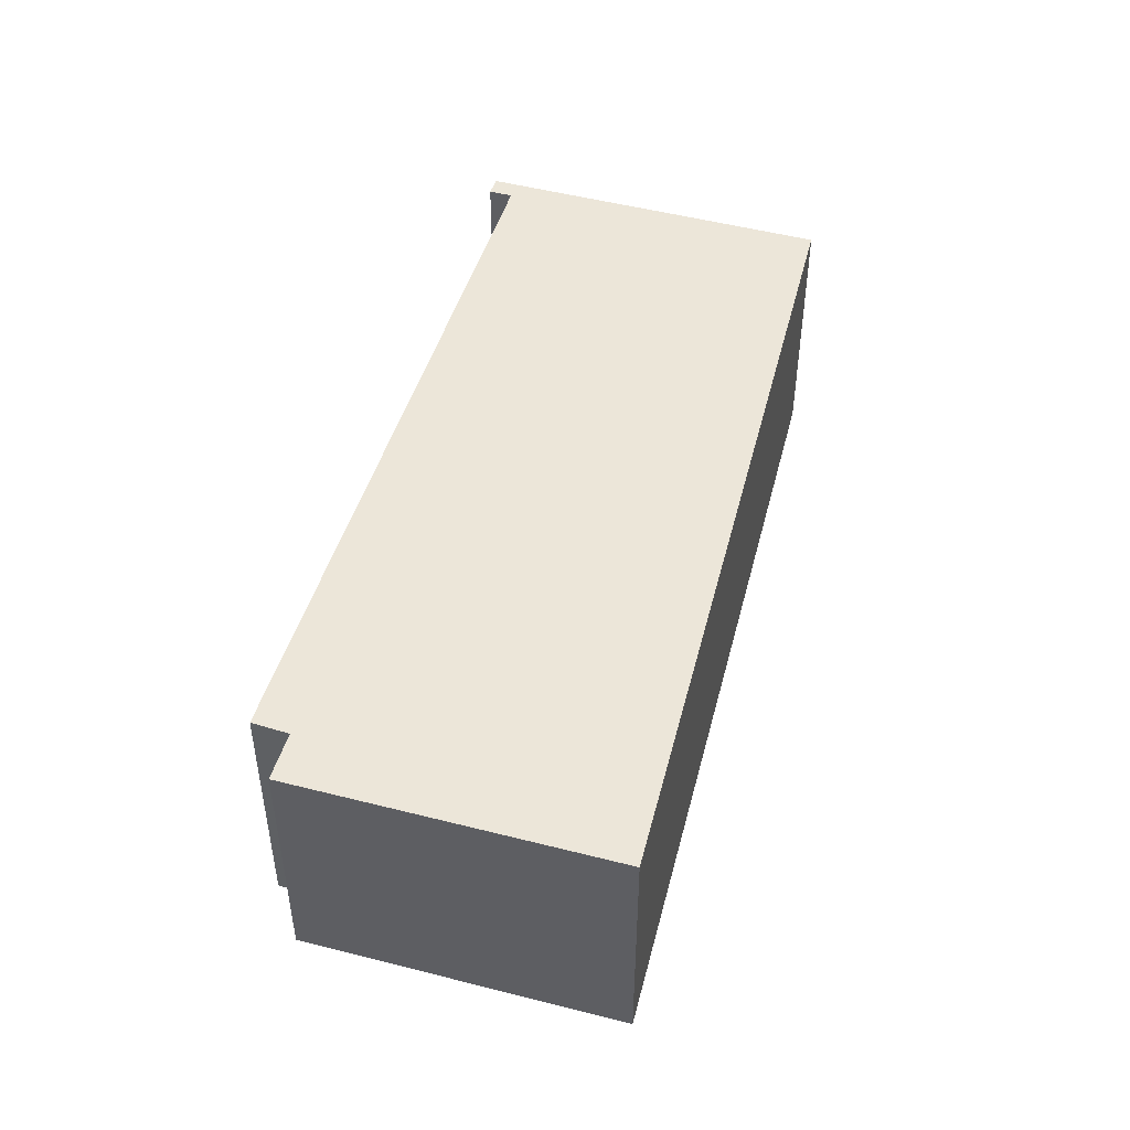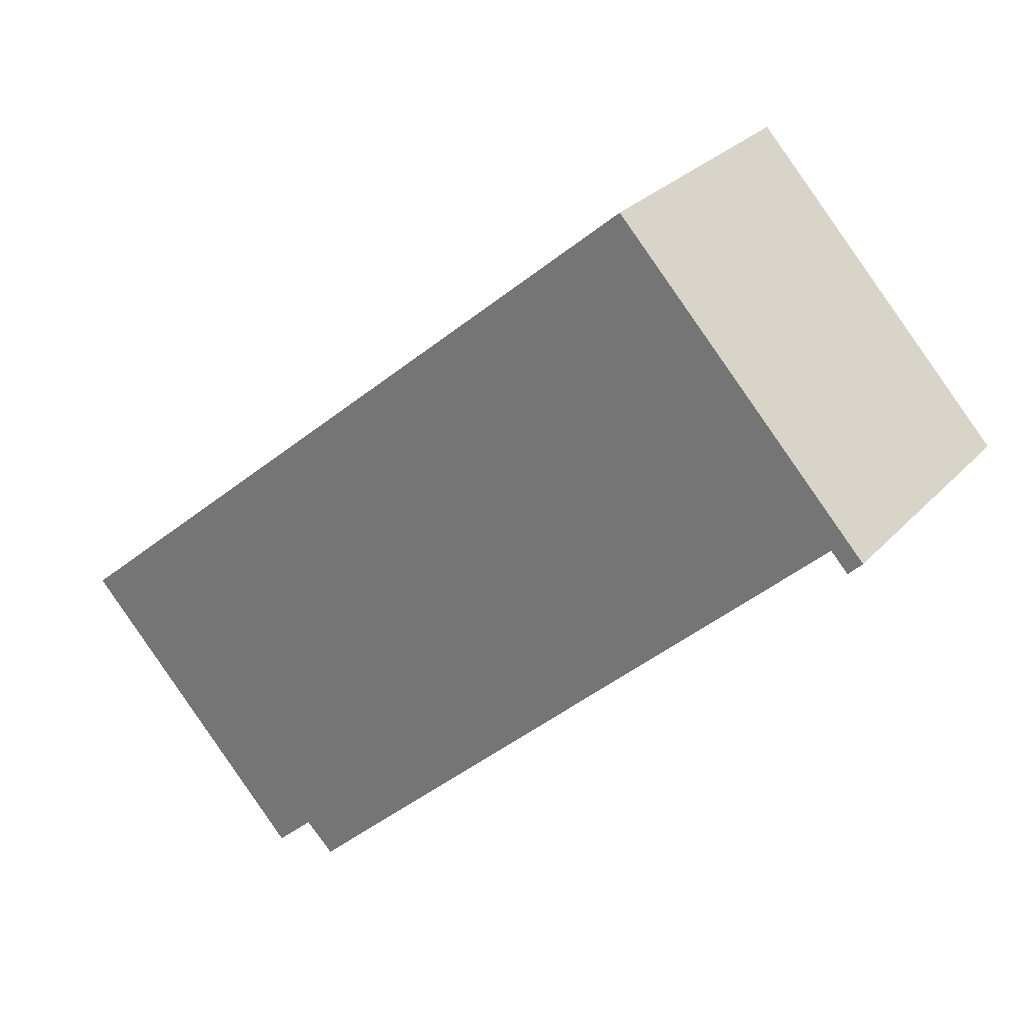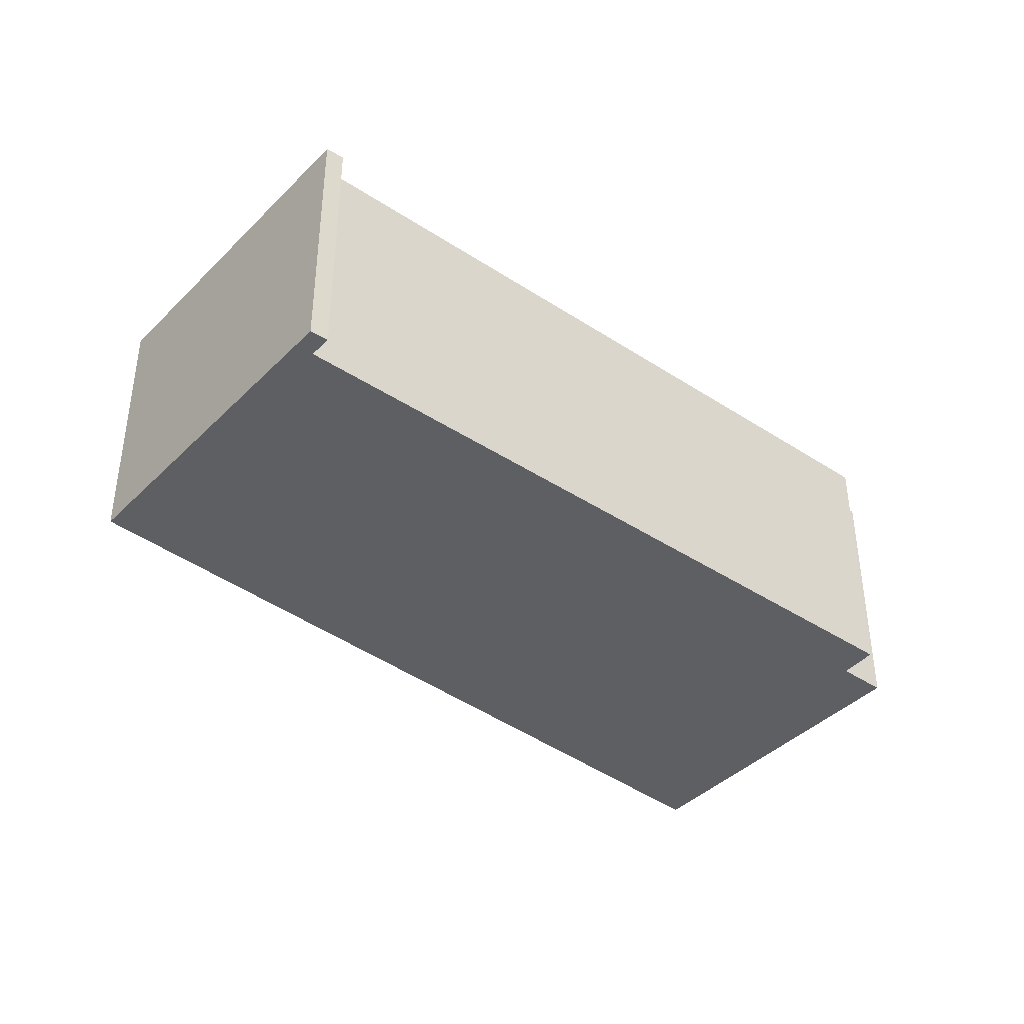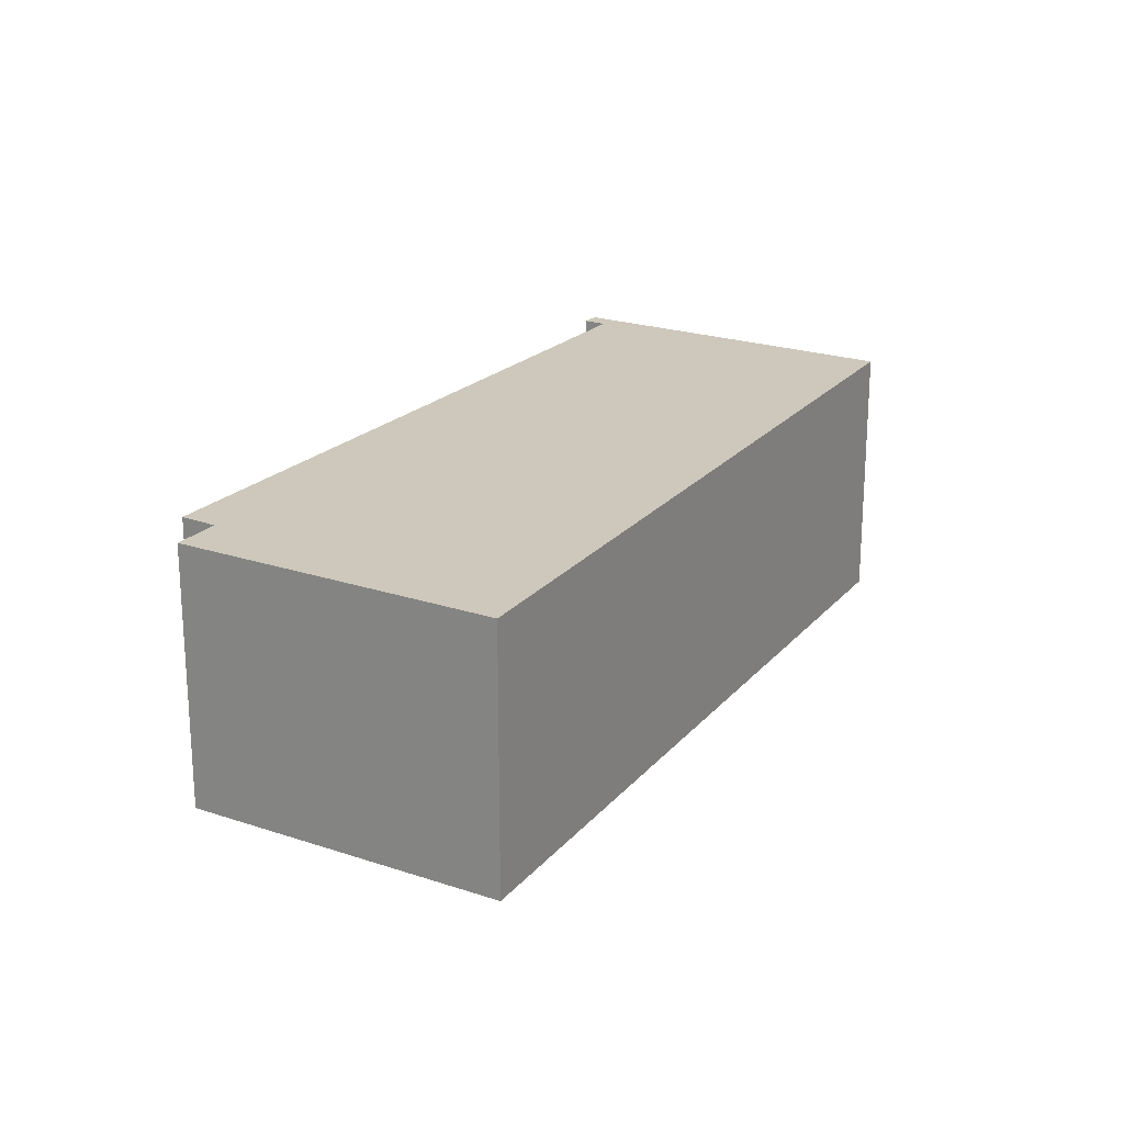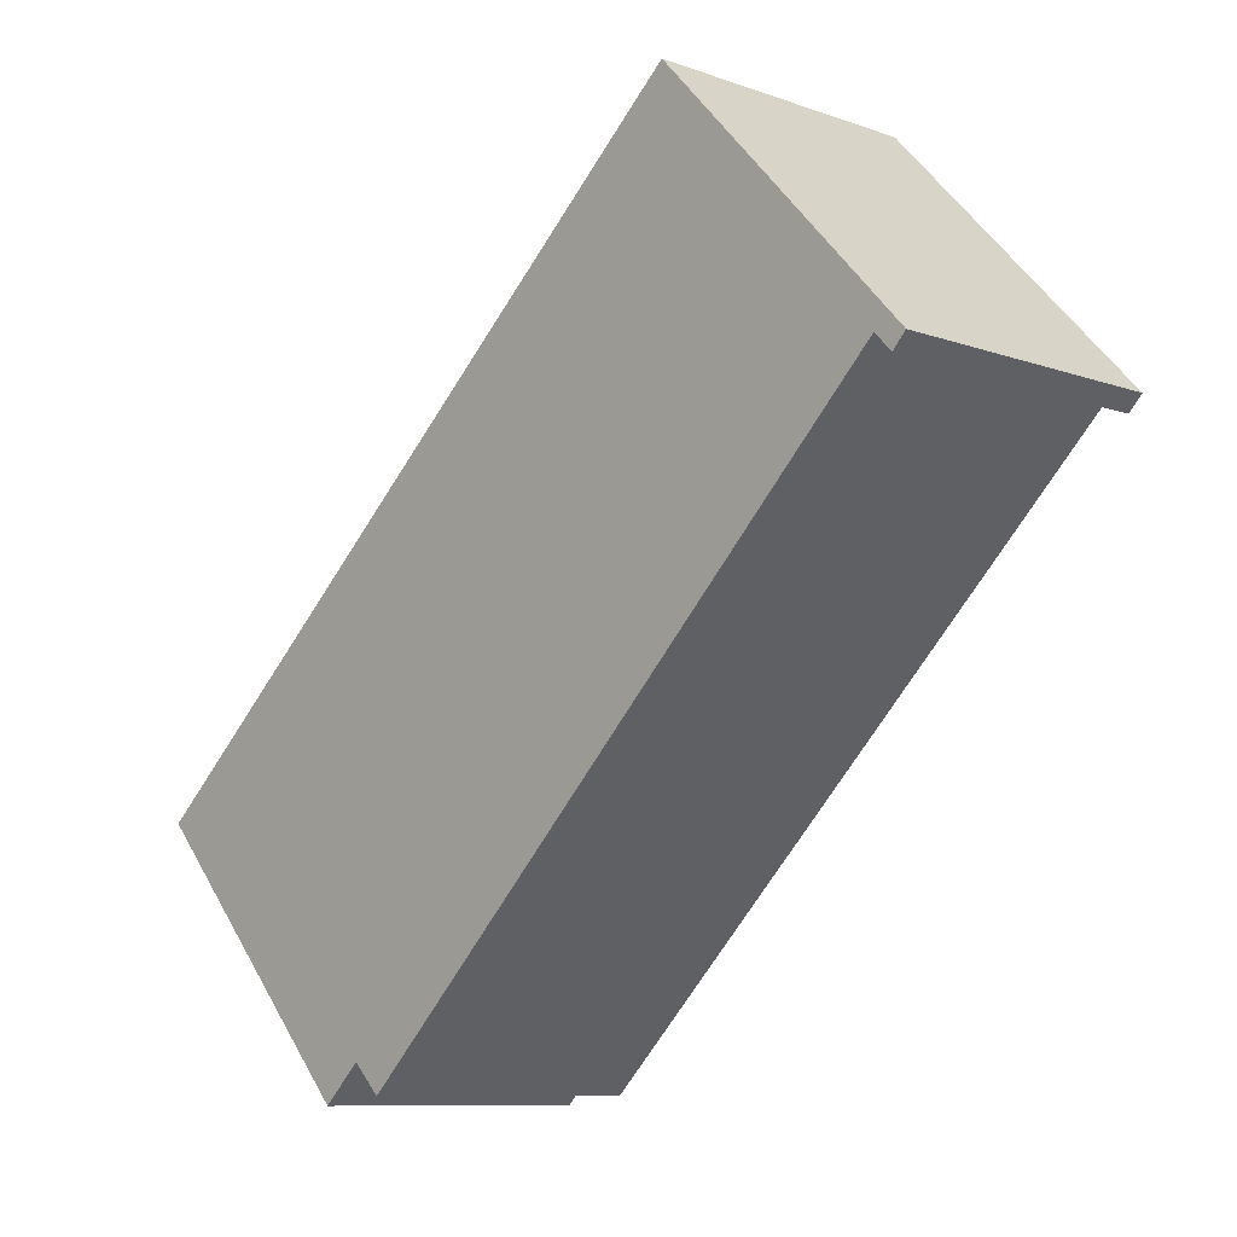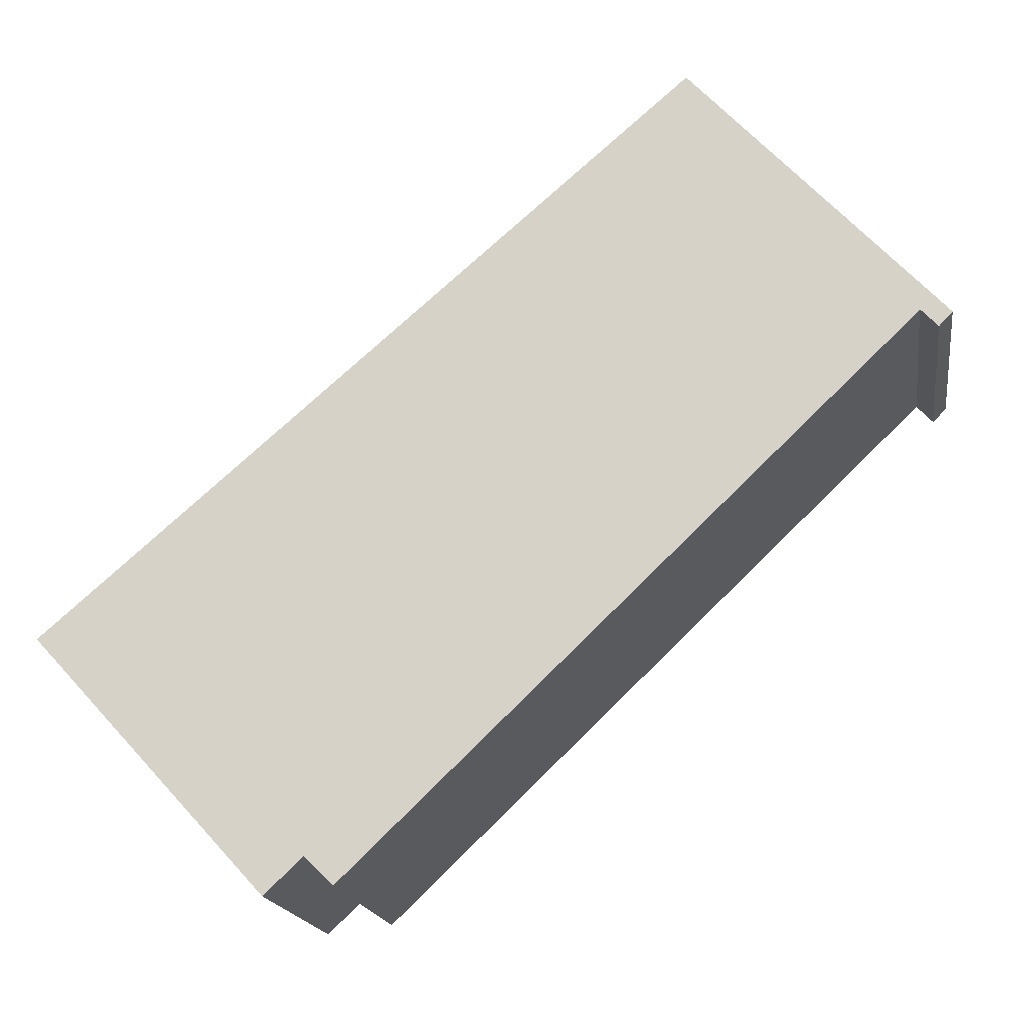
<metadata>
{"format":"obj","ext":"obj","renderer":"f3d","projection":"perspective","resolution":1024,"background":"white","views":[{"elev":49.2,"azim":-116.7,"up":"+Y"},{"elev":27.7,"azim":32.8,"up":"+Z"},{"elev":-40.8,"azim":97.5,"up":"+Y"},{"elev":21.9,"azim":-102.1,"up":"+Y"},{"elev":-9.5,"azim":47.2,"up":"+Z"},{"elev":-17.6,"azim":8.6,"up":"+Z"}]}
</metadata>
<code>
v  6.201 2.633 5.365
v  2.246 2.633 -2.447
v  0 2.633 1.612e-16
v  2.616 2.633 -2.097
v  2.89 2.633 -2.368
v  8.302 2.633 2.815
v  8.595 2.633 2.776
v  8.463 2.633 2.64
v  8.595 -1.7e-16 2.776
v  8.463 -1.617e-16 2.64
v  8.302 -1.724e-16 2.815
v  2.89 1.45e-16 -2.368
v  2.616 1.284e-16 -2.097
v  2.246 1.498e-16 -2.447
v  0 0 0
v  6.201 -3.285e-16 5.365
g defaultobject
f 1 2 3
f 2 1 4
f 4 1 5
f 5 1 6
f 6 1 7
f 6 7 8
f 9 8 7
f 8 9 10
f 11 5 6
f 5 11 12
f 13 2 4
f 2 13 14
f 10 6 8
f 6 10 11
f 12 4 5
f 4 12 13
f 14 3 2
f 3 14 15
f 15 1 3
f 1 15 16
f 16 7 1
f 7 16 9
f 14 16 15
f 16 14 13
f 16 13 12
f 16 12 11
f 16 11 9
f 9 11 10

</code>
